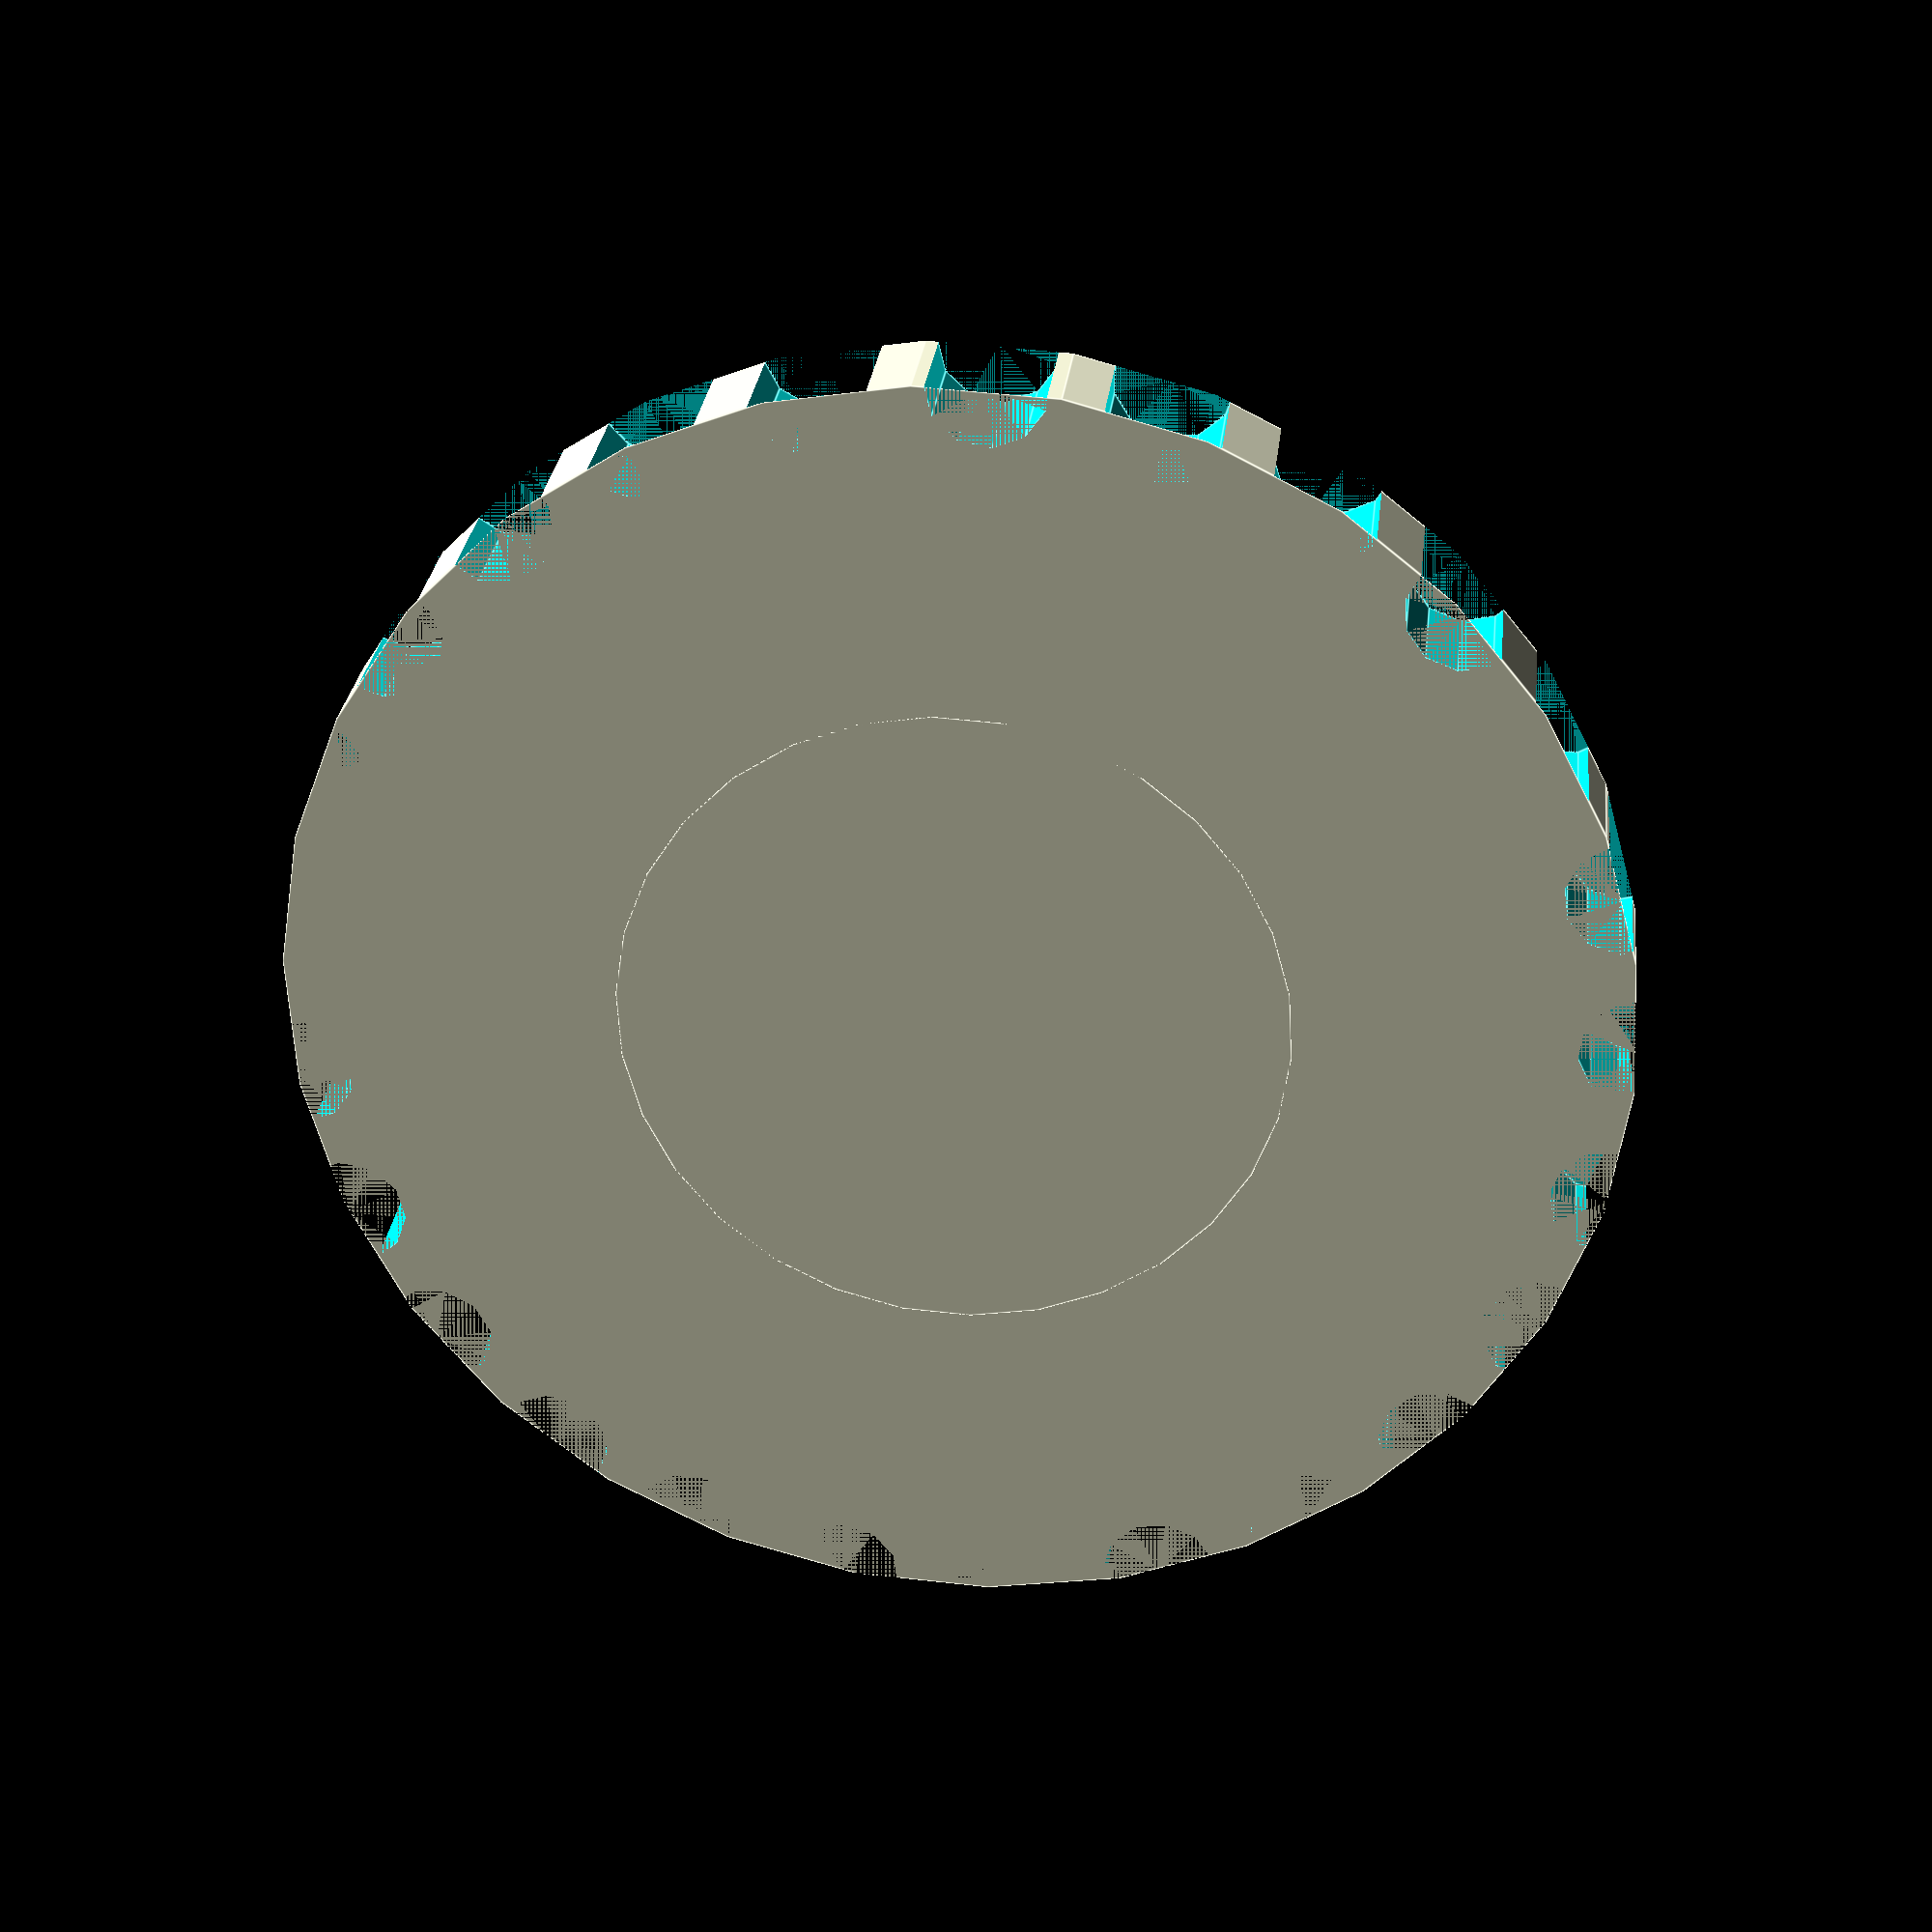
<openscad>
//Nut depth in mm.
nut_depth = 15;

//Nut diameter in mm, from cornor to opposing corner.
nut_diameter = 30;

//Nut chamber wall thickness in mm.
wall_thickness = 5;

//Diameter of wheel in mm.
wheel_diameter = 80;

//Depth of wheel in mm.
wheel_depth = 7;

//Number of notches in the wheel.
notch_count = 25;

//Diameter of the notches in mm.
notch_diameter = 7;

/* [Hidden] */
wheel_radius = wheel_diameter/2;
nut_radius = nut_diameter/2;
notch_radius = notch_diameter/2;

include <MCAD/regular_shapes.scad>;

difference() {
	union() {
		cylinder(h = wheel_depth, r = wheel_radius);
		cylinder(h = nut_depth, r = nut_radius + wall_thickness); 
	}
	linear_extrude(height = nut_depth) hexagon(nut_radius);
	for (i = [0: notch_count - 1]) rotate([0,0,i*360/notch_count]) translate([0,wheel_radius,0]) cylinder(h = wheel_depth, r = notch_radius);
}
</openscad>
<views>
elev=331.9 azim=285.2 roll=186.4 proj=p view=edges
</views>
